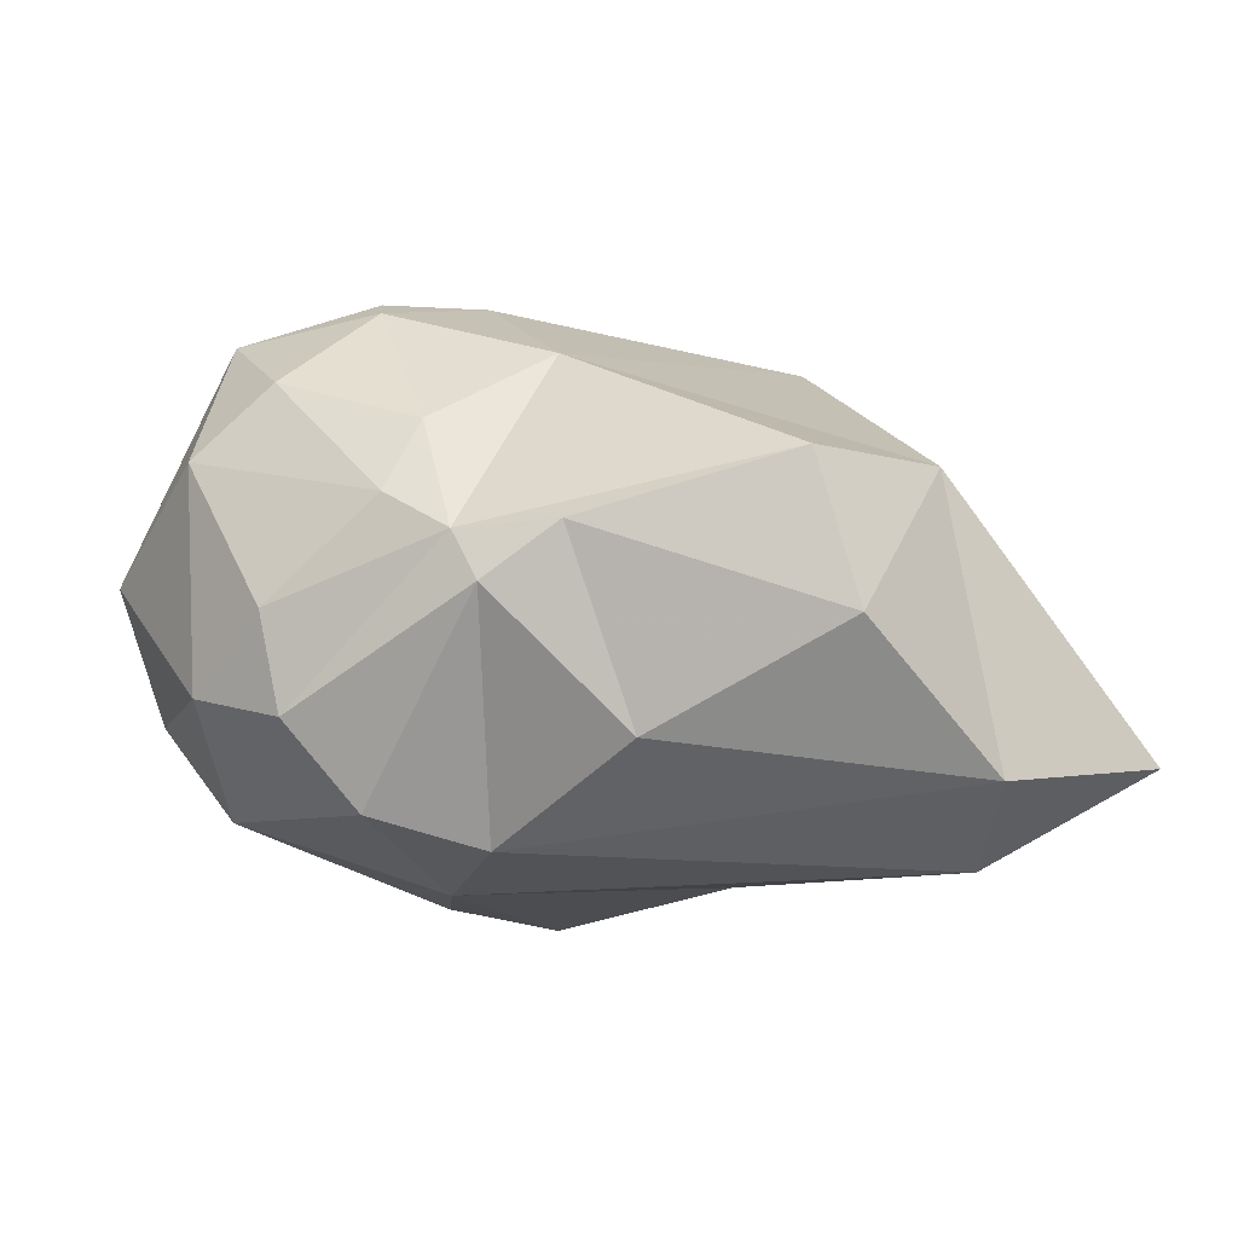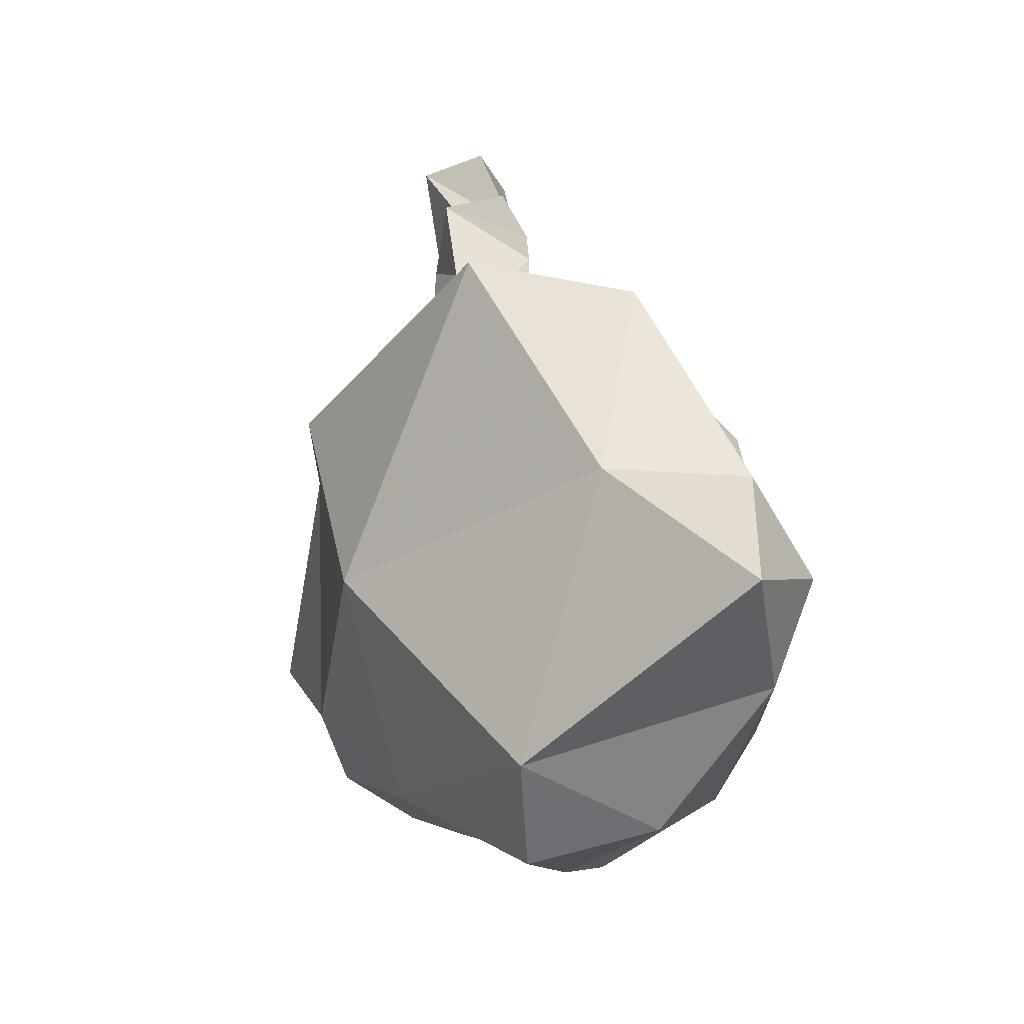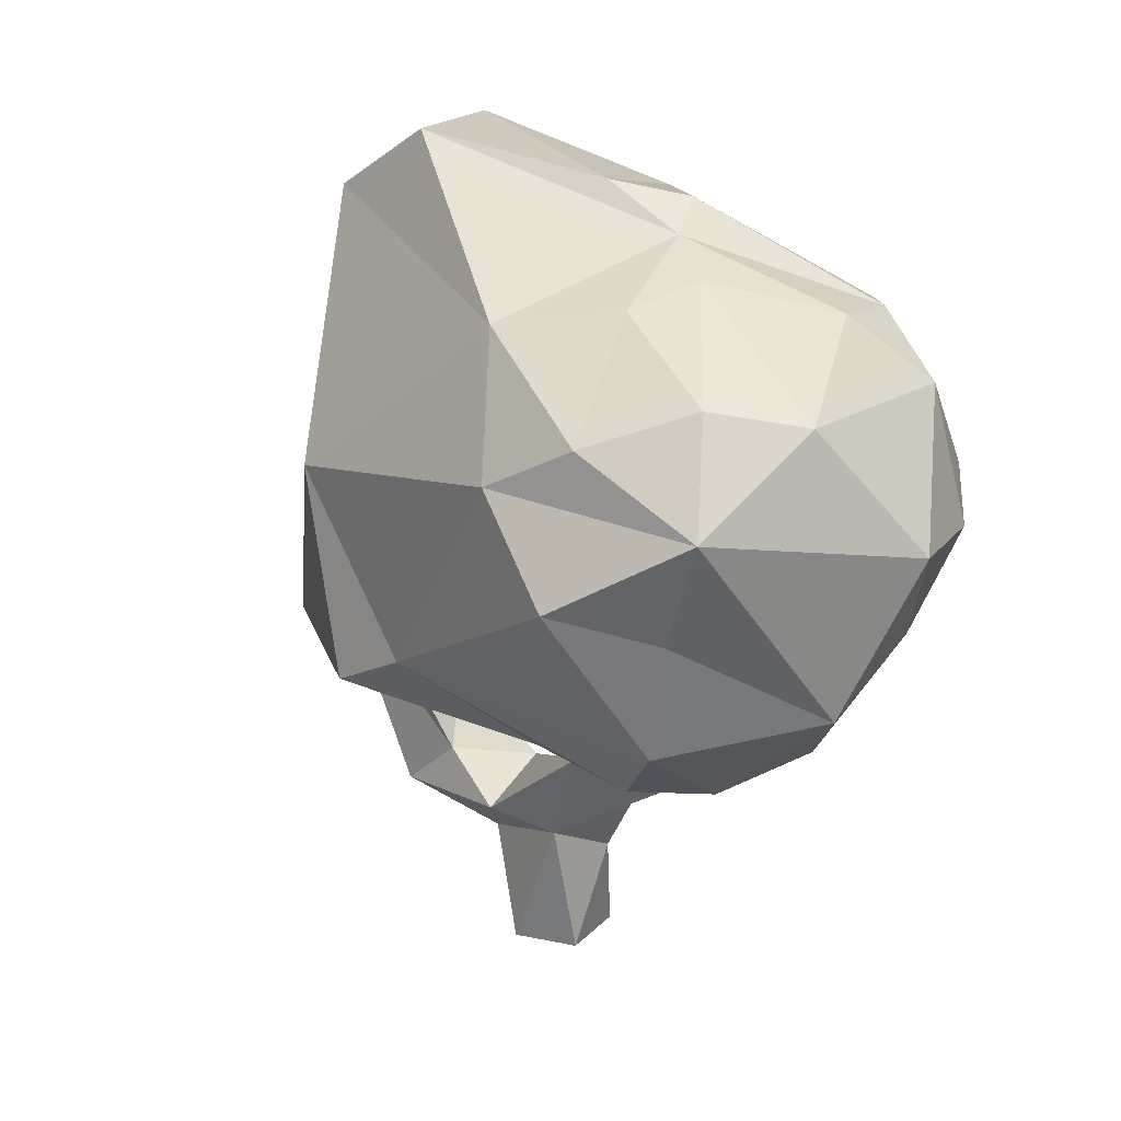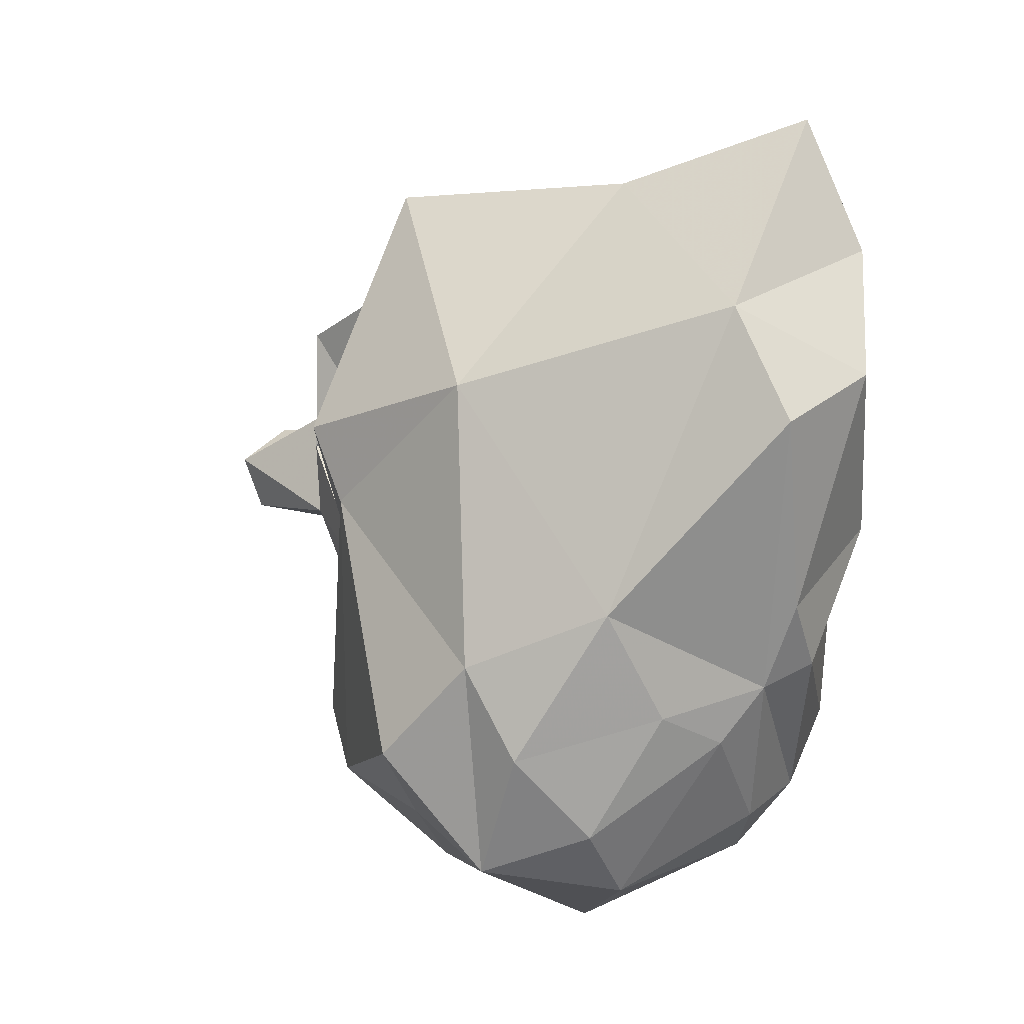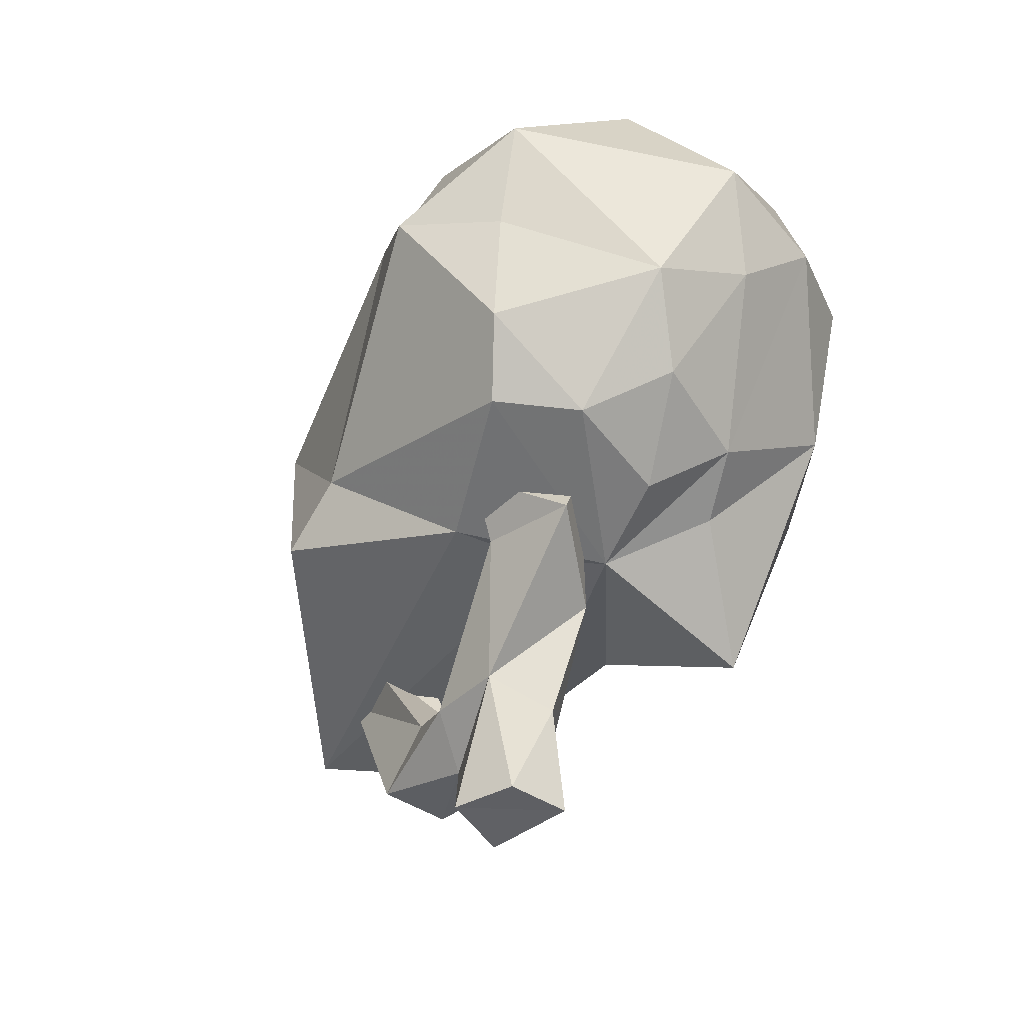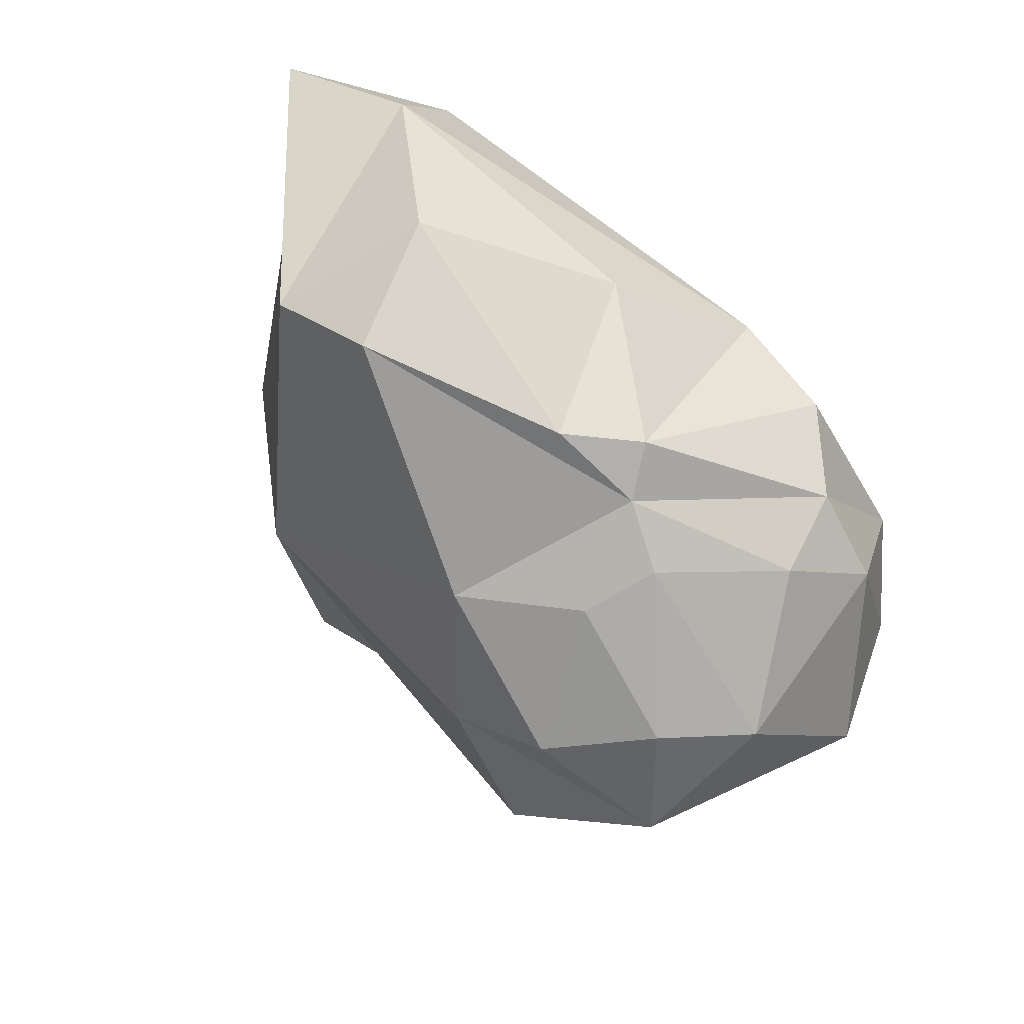
<metadata>
{"format":"obj","ext":"obj","renderer":"f3d","projection":"perspective","resolution":1024,"background":"white","views":[{"elev":76.3,"azim":-92.2,"up":"+Y"},{"elev":70.2,"azim":173.9,"up":"+Z"},{"elev":24.3,"azim":129.5,"up":"+Y"},{"elev":10.6,"azim":136.9,"up":"+Z"},{"elev":-44.7,"azim":146.5,"up":"+Y"},{"elev":77.5,"azim":126.1,"up":"+Y"}]}
</metadata>
<code>
o Sphere
v 0.05539 1.892 0.3646
v -0.03056 0.5479 -0.5318
v 0.2049 0.6011 -0.6032
v -0.03685 1.752 -0.2916
v -0.2752 1.467 -0.8025
v 0.1702 0.8546 -0.8768
v 0.05395 1.699 -0.4205
v -0.1901 1.129 0.8608
v -0.04886 1.835 -0.0858
v -0.2495 1.861 0.4413
v -0.3854 0.7174 0.4997
v -0.6089 1.013 0.2251
v -0.0664 0.4993 -0.3042
v -0.2671 1.165 -0.9024
v 0.01297 1.209 -0.9864
v 0.3266 1.538 -0.6326
v 0.4741 1.322 -0.7339
v 0.4576 1.066 -0.6469
v 0.4774 0.7095 0.2667
v 0.01552 0.5629 -0.1758
v -0.3341 0.6274 0.6831
v -0.3953 0.6733 0.1535
v -0.4668 0.3953 -0.2647
v -0.6441 0.7128 -0.1366
v -0.5933 1.489 -0.2444
v -0.6106 0.863 -0.3574
v 0.3725 0.6384 -0.4847
v 0.05399 1.72 0.6123
v -0.5209 1.625 0.7028
v -0.5211 1.528 -0.4821
v -0.2463 0.5934 -0.482
v -0.5002 0.8909 -0.6075
v -0.472 1.211 -0.7607
v -0.142 1.625 -0.6572
v -0.192 0.6652 -0.6335
v -0.3412 1.585 -0.6263
v 0.0512 0.6919 -0.7486
v -0.07354 0.9767 -0.8919
v 0.1834 1.5 -0.8053
v 0.4447 0.7855 -0.6021
v 0.2066 1.654 -0.3427
v 0.49 1.452 -0.432
v 0.6222 1.139 -0.4533
v 0.5327 1.331 -0.2234
v 0.3417 1.605 -0.08391
v 0.245 0.5765 -0.1326
v 0.4713 0.805 0.0913
v 0.4178 1.181 0.4116
v 0.05179 0.5728 0.8137
v -0.4814 1.473 1.02
v -0.53 1.155 0.7851
v -0.6496 1.375 0.6727
v -0.1509 1.802 -0.2434
v -0.4317 1.716 0.03314
v -0.6322 1.211 -0.3344
v 0.0557 -0.07454 -0.0884
v 0.1163 -0.06939 0.05165
v 0.1184 0.2634 0.1279
v 0.09754 0.2509 -0.0551
v 0.07685 0.6785 -0.2496
v -0.1047 0.447 0.5416
v -0.03346 -0.07738 0.1201
v -0.0969 0.1507 0.1422
v -0.1167 0.1774 0.001033
v -0.08196 0.713 0.5468
v -0.0964 -0.06988 -0.07487
v 0.118 0.506 -0.4101
v 0.1821 0.5328 -0.1884
v 0.08013 0.2268 0.4275
v -0.07042 0.494 0.3849
v 0.06989 0.3511 0.2923
v 0.07301 0.6435 0.6275
v -0.04453 0.1758 -0.1075
v -0.06431 0.4202 -0.2236
v -0.09923 0.3082 0.1656
v 0.2688 0.6442 -0.2491
v 0.05508 0.66 -0.3796
v -0.1164 0.2947 0.3592
v -0.06552 0.1964 0.4041
v 0.02618 0.1553 0.1852
v 0.1148 0.6795 0.4834
v -0.008068 0.7302 0.4578
f 6 40 3
f 42 45 44
f 13 27 46
f 45 1 28
f 51 50 52
f 25 30 55
f 36 53 4
f 32 35 31
f 34 4 7
f 5 15 14
f 6 15 17
f 1 4 9
f 9 53 54
f 10 54 29
f 53 30 25
f 7 4 41
f 17 43 18
f 43 17 44
f 46 49 20
f 50 28 29
f 50 29 52
f 13 46 20
f 30 53 36
f 33 55 30
f 26 55 33
f 30 36 33
f 31 35 13
f 38 6 37
f 33 5 14
f 38 14 15
f 38 15 6
f 6 3 37
f 7 41 16
f 13 3 27
f 3 40 27
f 17 16 42
f 40 18 43
f 17 42 44
f 27 47 46
f 40 43 47
f 19 48 49
f 48 28 8
f 49 21 20
f 21 8 51
f 13 11 22
f 20 11 13
f 10 9 54
f 22 12 24
f 22 51 12
f 12 52 55
f 23 24 26
f 9 4 53
f 31 23 32
f 39 7 16
f 40 6 18
f 47 44 48
f 44 45 48
f 28 50 8
f 20 21 11
f 12 51 52
f 13 22 23
f 33 36 5
f 2 35 37
f 15 5 39
f 2 37 3
f 13 2 3
f 42 16 41
f 27 40 47
f 47 43 44
f 47 48 19
f 49 8 21
f 49 48 8
f 29 28 10
f 11 21 51
f 25 52 29
f 25 54 53
f 45 42 41
f 41 4 45
f 46 47 19
f 48 45 28
f 10 28 1
f 8 50 51
f 24 12 55
f 26 24 55
f 31 13 23
f 32 23 26
f 32 26 33
f 34 36 4
f 35 32 14
f 14 32 33
f 2 13 35
f 35 38 37
f 35 14 38
f 5 36 34
f 39 34 7
f 5 34 39
f 18 6 17
f 15 39 17
f 17 39 16
f 1 45 4
f 46 19 49
f 1 9 10
f 22 11 51
f 23 22 24
f 29 54 25
f 52 25 55
f 73 64 74
f 56 57 66
f 64 75 74
f 62 64 66
f 56 66 73
f 75 58 68
f 58 59 68
f 72 71 81
f 64 63 75
f 66 64 73
f 59 74 67
f 59 67 68
f 80 69 79
f 56 59 57
f 57 63 62
f 57 80 63
f 63 64 62
f 74 75 68
f 71 58 75
f 76 77 60
f 67 77 76
f 67 74 77
f 78 69 61
f 72 69 71
f 69 72 61
f 71 70 81
f 75 70 71
f 82 65 72
f 61 72 65
f 81 70 82
f 70 65 82
f 74 68 60
f 60 68 76
f 78 75 63
f 78 79 69
f 70 61 65
f 81 82 72
f 59 73 74
f 66 57 62
f 80 59 58
f 56 73 59
f 80 57 59
f 77 74 60
f 76 68 67
f 80 58 69
f 58 71 69
f 78 63 79
f 75 78 70
f 78 61 70
f 63 80 79

</code>
